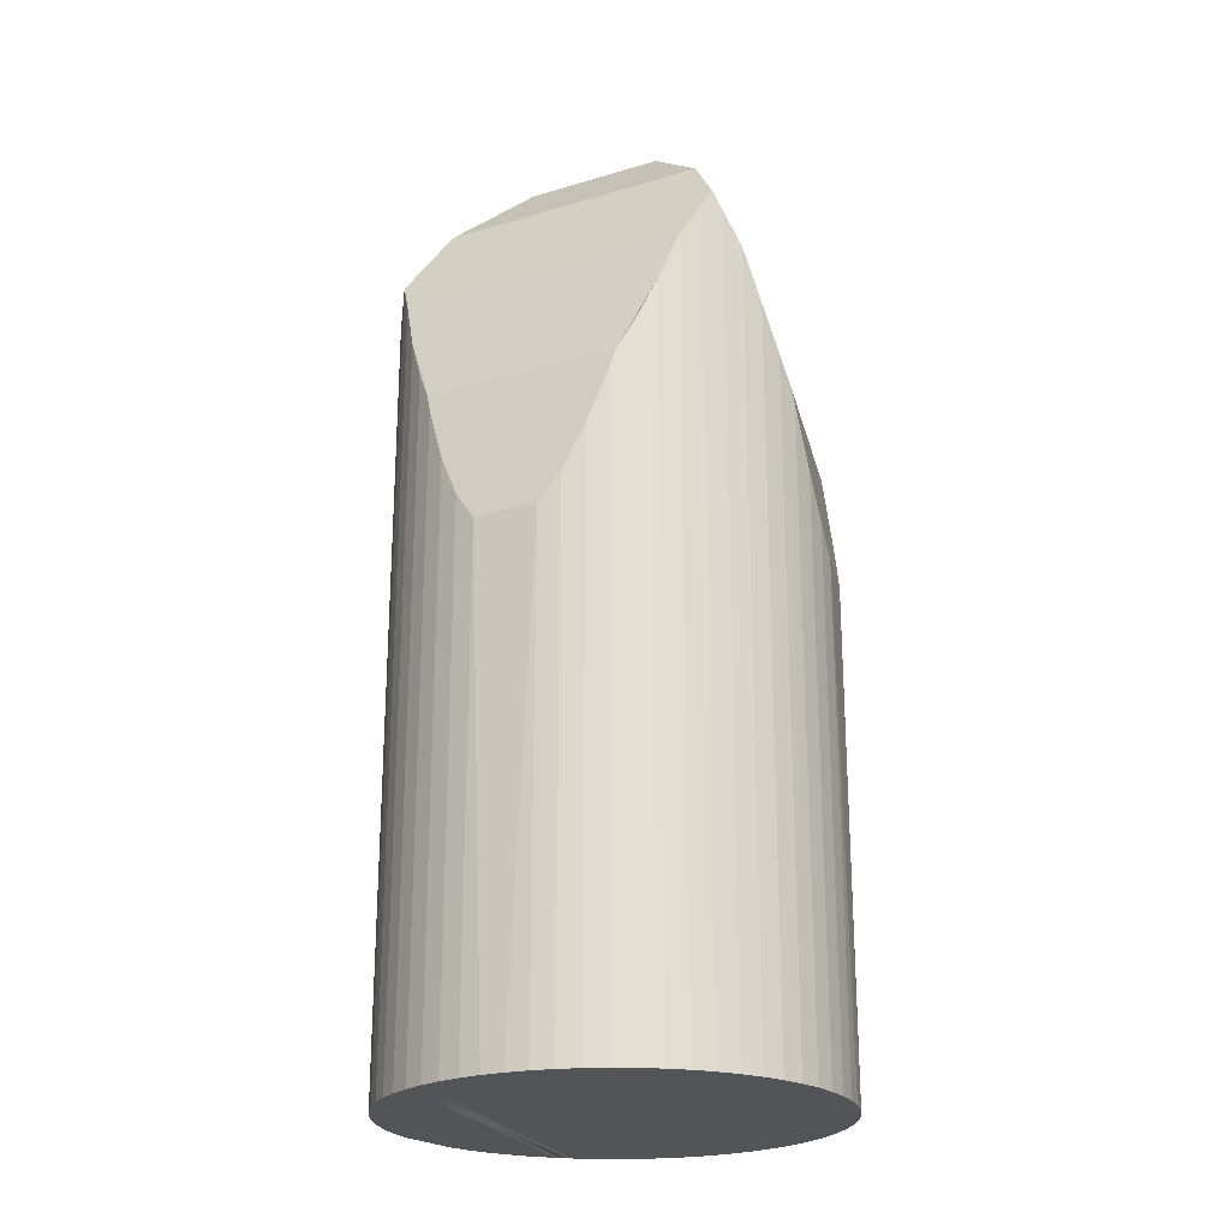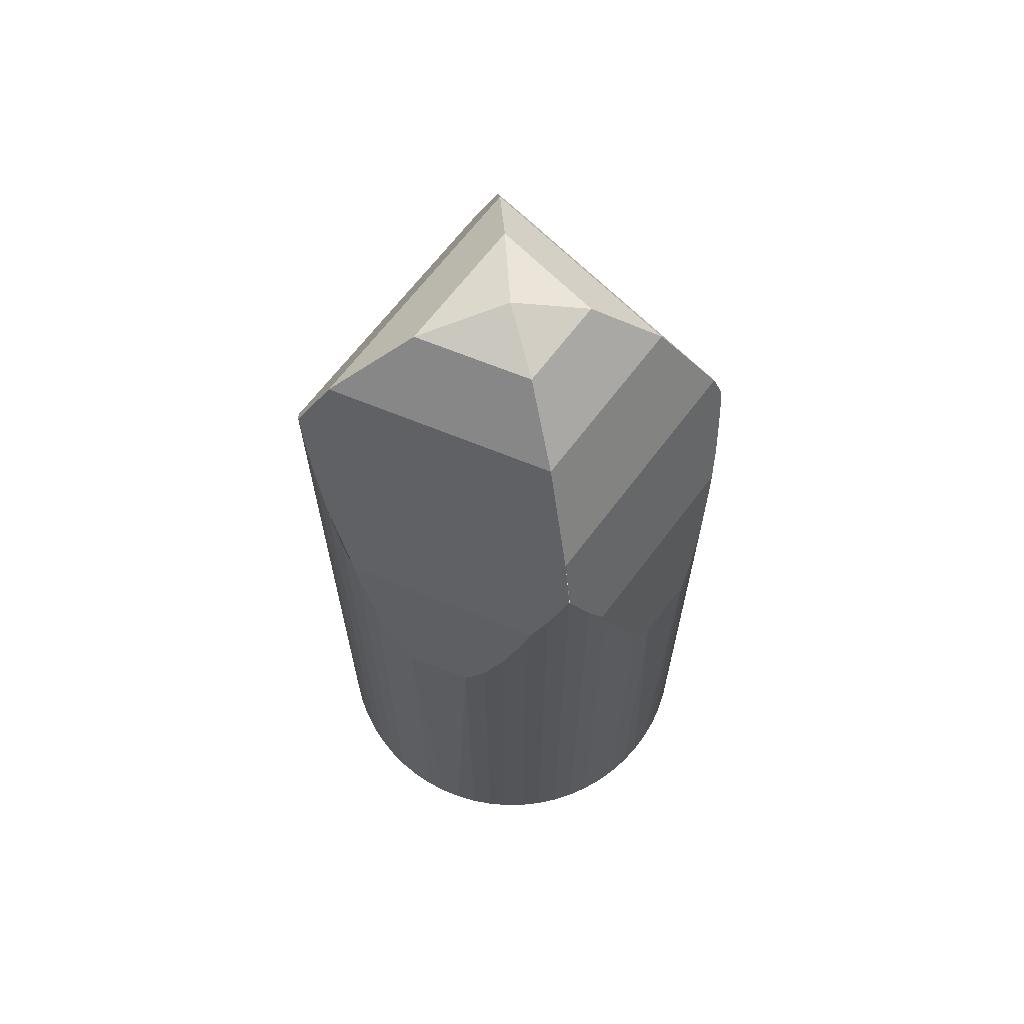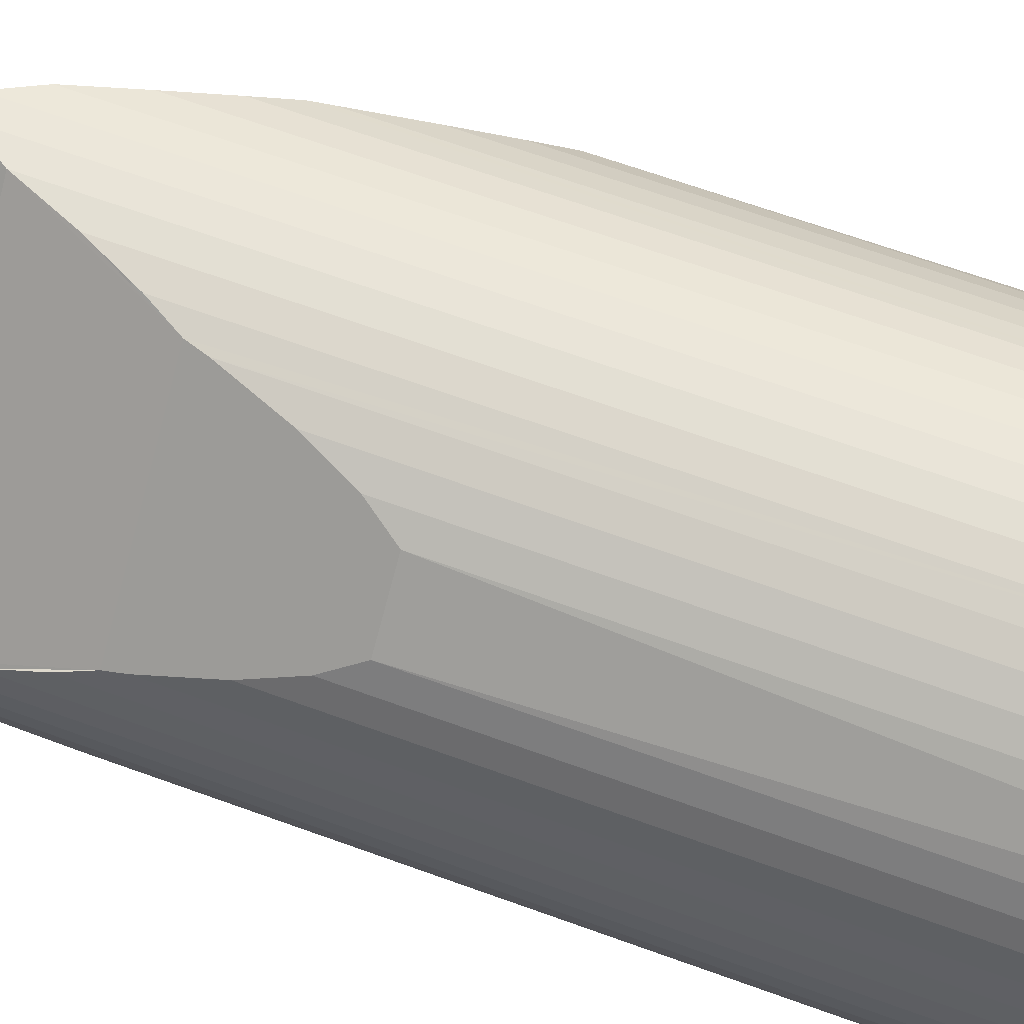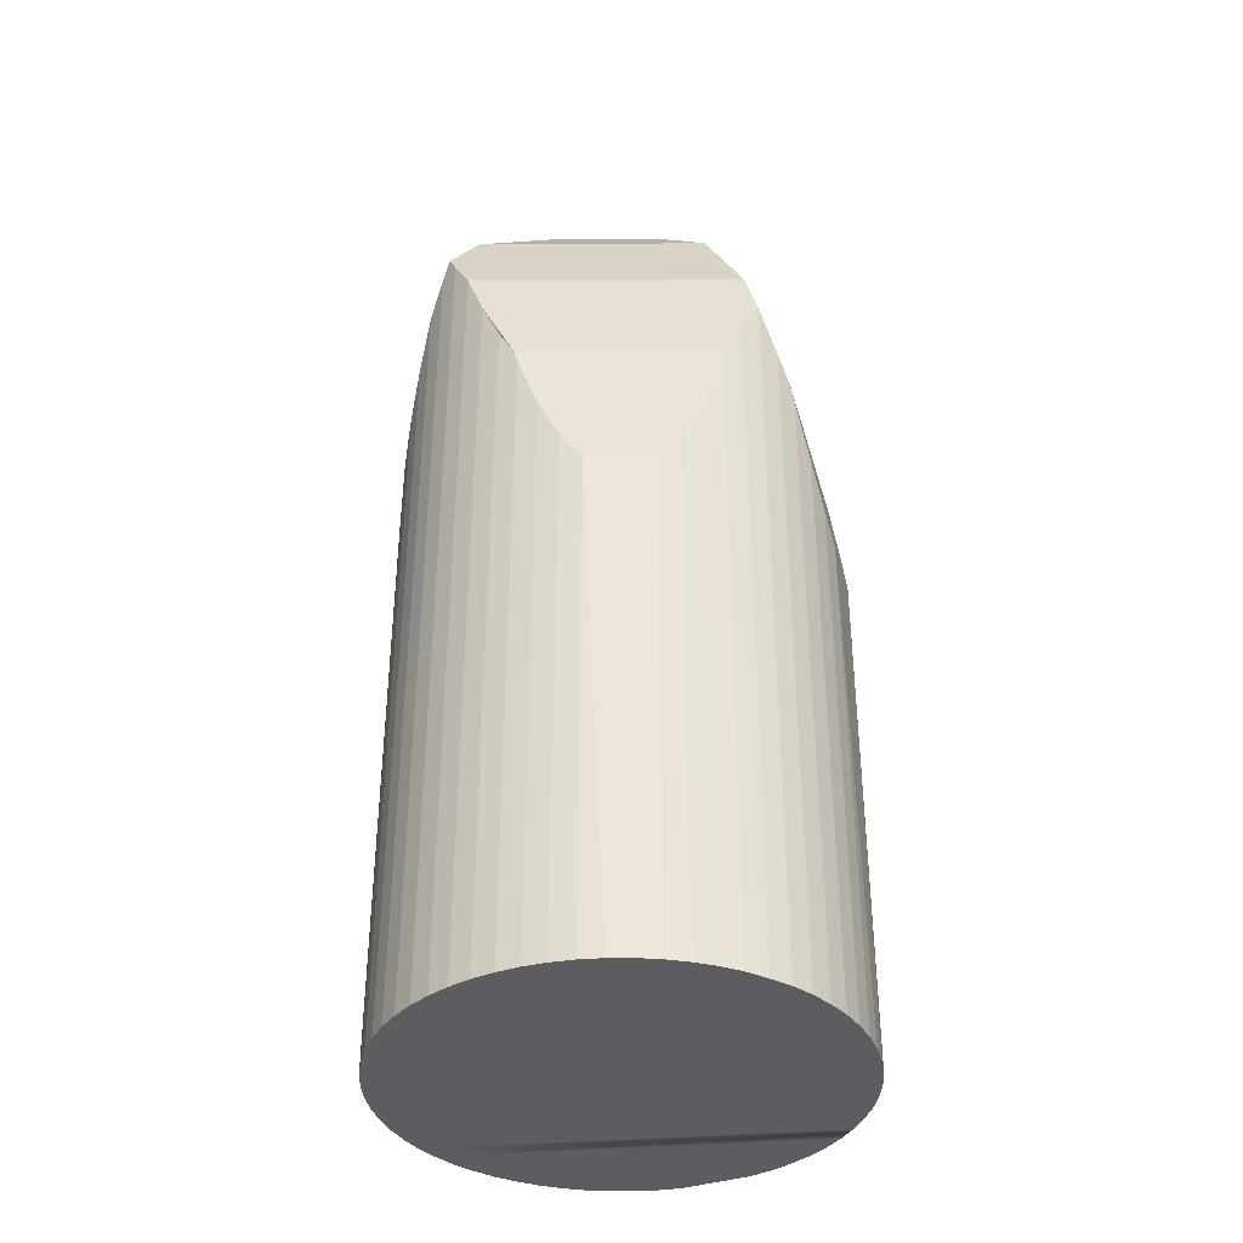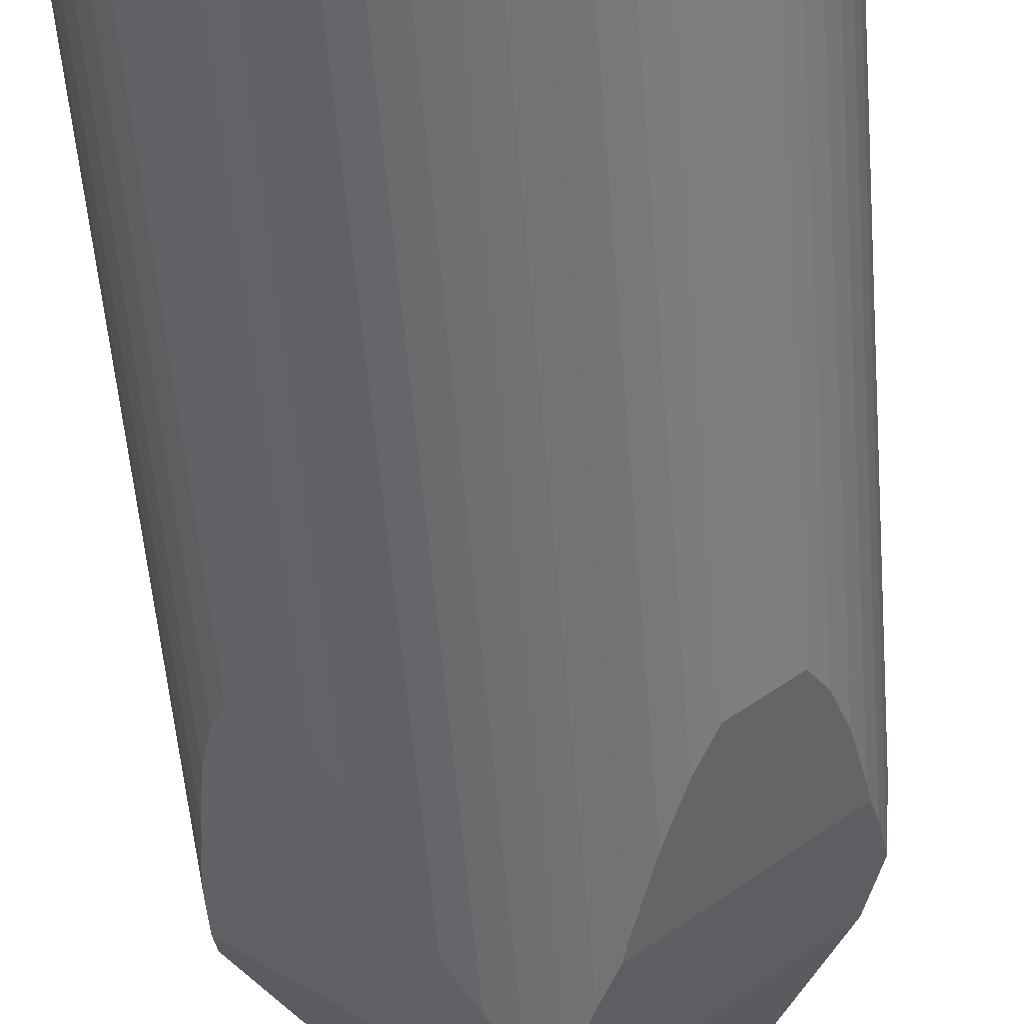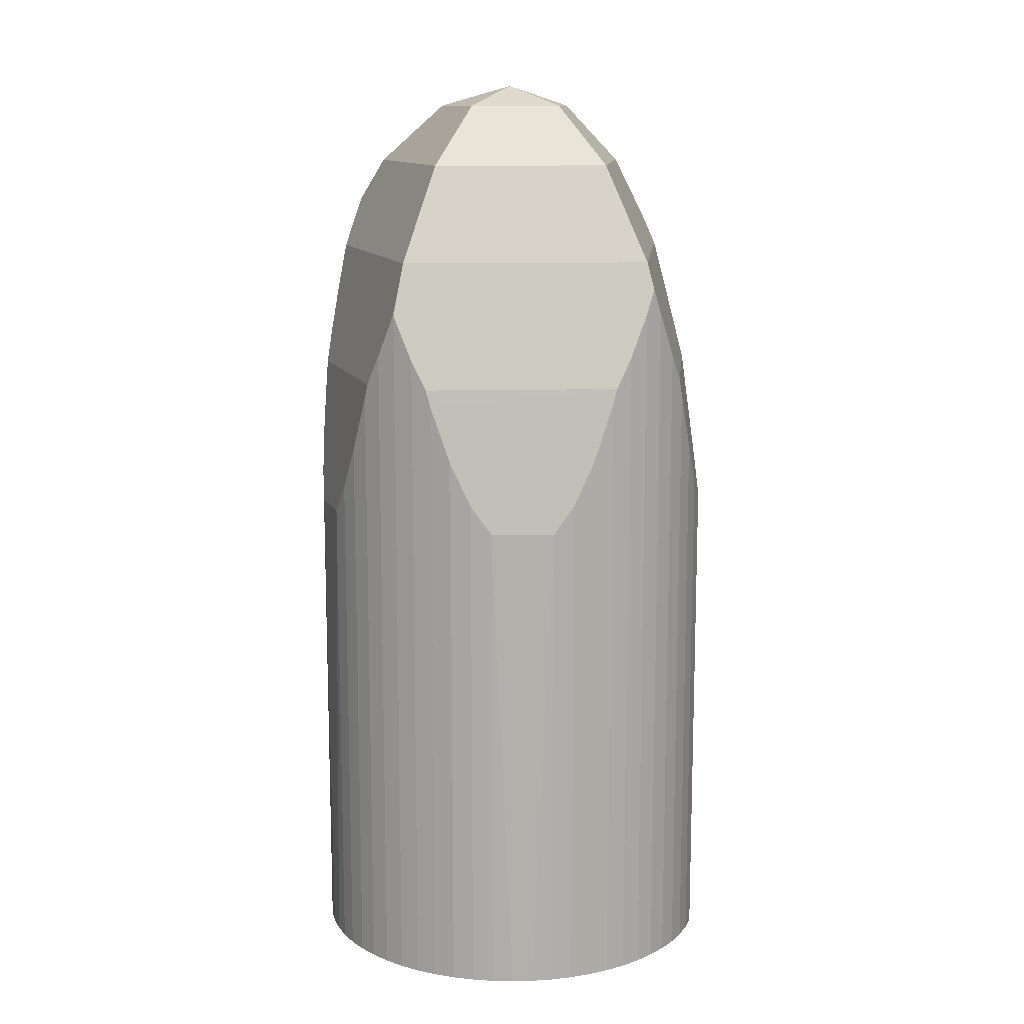
<metadata>
{"format":"obj","ext":"obj","renderer":"f3d","projection":"perspective","resolution":1024,"background":"white","views":[{"elev":-22.8,"azim":-13.4,"up":"+Y"},{"elev":66.0,"azim":86.2,"up":"+Y"},{"elev":66.9,"azim":-70.0,"up":"+Z"},{"elev":-37.1,"azim":64.2,"up":"+Y"},{"elev":-54.5,"azim":4.6,"up":"+Z"},{"elev":12.1,"azim":136.3,"up":"+Y"}]}
</metadata>
<code>
v  6.508 12.3 3.267
v  8.163 12.03 -0.011
v  8.159 12.3 -0.093
v  8.142 10.91 0.402
v  8.079 10.06 0.811
v  7.976 9.487 1.212
v  7.431 9.487 2.321
v  7.178 10.05 2.648
v  6.579 12.01 3.217
v  6.893 10.9 2.948
v  5.499 14.73 3.817
v  8.142 12.89 -0.424
v  8.081 13.74 -0.822
v  7.75 14.72 -0.752
v  7.976 12.85 -1.233
v  8.079 13.71 -0.833
v  4.091 14.72 -3.896
v  7.867 12.3 -1.526
v  5.01 12.3 -3.981
v  4.699 12.86 -4.045
v  4.288 13.72 -4.087
v  4.089 14.2 -4.087
v  7.832 11.97 -1.621
v  7.65 10.87 -1.992
v  7.431 10.03 -2.343
v  7.178 9.476 -2.669
v  6.24 9.476 -3.475
v  5.879 10.04 -3.676
v  5.499 10.88 -3.839
v  5.104 11.98 -3.962
v  3.058 11.95 -3.962
v  0.291 12.3 -1.516
v  3.163 12.3 -3.984
v  2.663 10.85 -3.839
v  2.283 10.02 -3.676
v  1.922 9.469 -3.475
v  0.984 9.469 -2.669
v  0.731 10.02 -2.343
v  0.512 10.85 -1.992
v  0.33 11.94 -1.621
v  3.463 12.84 -4.045
v  3.874 13.69 -4.087
v  0.186 12.83 -1.233
v  0.083 13.68 -0.833
v  0.019 14.72 -0.397
v  0.021 14.66 -0.424
v  0.893 16.58 0.004
v  0 15.34 9.391e-16
v  4.098 16.58 -2.75
v  0.296 12.3 1.506
v  0.02 14.71 0.402
v  0.083 13.72 0.811
v  4.288 14.72 4.066
v  3.152 12.3 3.96
v  3.874 13.73 4.066
v  0.33 11.97 1.599
v  0.512 10.87 1.97
v  0.731 10.04 2.321
v  0.984 9.477 2.648
v  1.922 9.482 3.453
v  2.283 10.04 3.654
v  2.663 10.88 3.817
v  3.057 11.98 3.941
v  4.699 15.36 4.024
v  4.91 15.73 3.981
v  4.783 16.58 3.346
v  5.879 13.75 3.654
v  6.686 16.58 -0.526
v  5.104 15.39 3.941
v  5.446 17.75 -0.263
v  4.106 17.75 -1.414
v  4.115 18.15 0.019
v  4.461 17.75 1.741
v  2.447 17.75 0.011
v  7.178 -1.621e-16 2.648
v  7.431 -1.421e-16 2.321
v  7.65 -1.207e-16 1.971
v  7.832 -9.791e-17 1.599
v  3.057 -2.413e-16 3.941
v  2.663 -2.337e-16 3.817
v  3.462 -2.464e-16 4.024
v  3.462 12.86 4.024
v  3.152 -2.425e-16 3.96
v  3.874 -2.49e-16 4.066
v  4.288 -2.49e-16 4.066
v  4.699 -2.464e-16 4.024
v  5.104 -2.413e-16 3.941
v  4.91 -2.438e-16 3.981
v  5.499 -2.337e-16 3.817
v  5.879 -2.237e-16 3.654
v  6.24 12.88 3.453
v  6.24 -2.114e-16 3.453
v  6.579 -1.97e-16 3.217
v  6.508 -2e-16 3.267
v  6.893 -1.805e-16 2.948
v  8.079 -4.966e-17 0.811
v  7.976 -7.421e-17 1.212
v  8.142 -2.462e-17 0.402
v  8.163 6.736e-19 -0.011
v  8.142 2.596e-17 -0.424
v  8.159 5.695e-18 -0.093
v  8.081 5.033e-17 -0.822
v  8.081 13.74 -0.822
v  8.079 5.101e-17 -0.833
v  7.976 7.55e-17 -1.233
v  7.832 9.926e-17 -1.621
v  7.867 9.344e-17 -1.526
v  7.65 1.22e-16 -1.992
v  7.431 1.435e-16 -2.343
v  7.178 1.634e-16 -2.669
v  6.893 1.818e-16 -2.969
v  6.579 1.983e-16 -3.239
v  5.879 2.251e-16 -3.676
v  6.24 2.128e-16 -3.475
v  5.499 2.351e-16 -3.839
v  5.104 2.426e-16 -3.962
v  4.699 2.477e-16 -4.045
v  5.01 2.438e-16 -3.981
v  4.288 2.503e-16 -4.087
v  3.874 2.503e-16 -4.087
v  4.089 2.503e-16 -4.087
v  3.463 2.477e-16 -4.045
v  3.058 2.426e-16 -3.962
v  3.163 2.44e-16 -3.984
v  2.663 2.351e-16 -3.839
v  2.283 2.251e-16 -3.676
v  1.922 2.128e-16 -3.475
v  0.984 1.634e-16 -2.669
v  0.731 1.435e-16 -2.343
v  0.512 1.22e-16 -1.992
v  0.33 9.926e-17 -1.621
v  0.186 7.55e-17 -1.233
v  0.291 9.283e-17 -1.516
v  0.083 5.101e-17 -0.833
v  0.021 2.596e-17 -0.424
v  0.019 2.431e-17 -0.397
v  0 0 0
v  0.02 -2.462e-17 0.402
v  0.083 -4.966e-17 0.811
v  0.186 12.86 1.211
v  0.186 -7.415e-17 1.211
v  0.33 -9.791e-17 1.599
v  0.296 -9.222e-17 1.506
v  0.512 -1.206e-16 1.97
v  0.731 -1.421e-16 2.321
v  0.984 -1.621e-16 2.648
v  1.268 -1.805e-16 2.948
v  1.583 -1.97e-16 3.217
v  2.283 -2.237e-16 3.654
v  1.922 -2.114e-16 3.453
g defaultobject
f 1 2 3
f 2 1 4
f 4 1 5
f 5 1 6
f 6 1 7
f 7 1 8
f 8 1 9
f 8 9 10
f 3 11 1
f 11 3 12
f 11 12 13
f 11 13 14
f 15 14 16
f 14 15 17
f 17 15 18
f 17 18 19
f 17 19 20
f 17 20 21
f 17 21 22
f 23 19 18
f 19 23 24
f 19 24 25
f 19 25 26
f 19 26 27
f 19 27 28
f 19 28 29
f 19 29 30
f 31 32 33
f 32 31 34
f 32 34 35
f 32 35 36
f 32 36 37
f 32 37 38
f 32 38 39
f 32 39 40
f 32 41 33
f 41 32 42
f 42 32 22
f 22 32 43
f 22 43 17
f 17 43 44
f 17 44 45
f 45 44 46
f 47 45 48
f 45 47 17
f 17 47 49
f 50 51 52
f 50 53 51
f 53 50 54
f 53 54 55
f 56 54 50
f 54 56 57
f 54 57 58
f 54 58 59
f 54 59 60
f 54 60 61
f 54 61 62
f 54 62 63
f 64 51 53
f 51 64 65
f 51 65 66
f 51 66 48
f 48 66 47
f 1 11 67
f 66 14 68
f 14 66 65
f 14 65 11
f 11 65 69
f 70 49 71
f 49 70 68
f 72 70 71
f 70 66 68
f 66 70 73
f 72 73 70
f 47 71 49
f 71 47 74
f 74 72 71
f 17 68 14
f 68 17 49
f 73 47 66
f 47 73 74
f 74 73 72
f 75 7 8
f 7 75 76
f 77 6 7
f 6 77 78
f 77 7 76
f 62 79 63
f 79 62 80
f 54 81 82
f 81 54 63
f 81 63 79
f 81 79 83
f 82 84 55
f 84 82 81
f 55 85 53
f 85 55 84
f 53 86 64
f 86 53 85
f 64 69 65
f 69 64 87
f 87 64 86
f 87 86 88
f 87 11 69
f 11 87 89
f 89 67 11
f 67 89 90
f 90 91 67
f 91 90 92
f 92 1 91
f 1 92 9
f 9 92 93
f 93 92 94
f 93 10 9
f 10 93 95
f 95 8 10
f 8 95 75
f 6 96 5
f 96 6 97
f 6 78 97
f 5 98 4
f 98 5 96
f 4 99 2
f 99 4 98
f 3 100 12
f 100 3 2
f 100 2 99
f 100 99 101
f 12 102 103
f 102 12 100
f 102 16 103
f 16 102 104
f 104 15 16
f 15 104 105
f 105 18 15
f 18 105 23
f 23 105 106
f 106 105 107
f 106 24 23
f 24 106 108
f 108 25 24
f 25 108 109
f 109 26 25
f 26 109 110
f 111 26 110
f 111 27 26
f 27 111 112
f 27 113 28
f 113 27 114
f 27 112 114
f 28 115 29
f 115 28 113
f 29 116 30
f 116 29 115
f 19 117 20
f 117 19 30
f 117 30 116
f 117 116 118
f 20 119 21
f 119 20 117
f 21 42 22
f 42 21 119
f 42 119 120
f 120 119 121
f 120 41 42
f 41 120 122
f 122 33 41
f 33 122 31
f 31 122 123
f 123 122 124
f 123 34 31
f 34 123 125
f 125 35 34
f 35 125 126
f 126 36 35
f 36 126 127
f 127 37 36
f 37 127 128
f 37 129 38
f 129 37 128
f 38 130 39
f 130 38 129
f 39 131 40
f 131 39 130
f 32 132 43
f 132 32 40
f 132 40 131
f 132 131 133
f 43 134 44
f 134 43 132
f 44 135 46
f 135 44 134
f 46 136 45
f 136 46 135
f 45 137 48
f 137 45 136
f 137 51 48
f 51 137 138
f 138 52 51
f 52 138 139
f 139 140 52
f 140 139 141
f 141 50 140
f 50 141 56
f 56 141 142
f 142 141 143
f 142 57 56
f 57 142 144
f 144 58 57
f 58 144 145
f 145 59 58
f 59 145 146
f 147 59 146
f 147 60 59
f 60 147 148
f 60 149 61
f 149 60 150
f 60 148 150
f 61 80 62
f 80 61 149
f 76 78 77
f 78 76 75
f 78 75 97
f 97 75 95
f 97 95 96
f 96 95 93
f 96 93 98
f 98 93 94
f 98 94 92
f 98 92 99
f 99 92 90
f 99 90 101
f 101 90 89
f 101 89 104
f 104 89 87
f 104 87 105
f 105 87 88
f 105 88 86
f 105 86 107
f 107 86 85
f 107 85 106
f 106 85 108
f 108 85 84
f 108 84 109
f 109 84 81
f 109 81 110
f 110 81 83
f 110 83 79
f 110 79 111
f 111 79 80
f 111 80 112
f 112 80 149
f 112 149 114
f 114 149 150
f 114 150 113
f 113 150 148
f 113 148 115
f 115 148 147
f 115 147 116
f 116 147 146
f 116 146 118
f 118 146 145
f 118 145 117
f 117 145 119
f 119 145 144
f 119 144 121
f 121 144 142
f 121 142 120
f 120 142 122
f 122 142 143
f 122 143 141
f 122 141 124
f 124 141 139
f 124 139 123
f 123 139 125
f 125 139 138
f 125 138 126
f 126 138 137
f 126 137 136
f 126 136 127
f 127 136 135
f 127 135 128
f 128 135 134
f 128 134 132
f 128 132 133
f 128 133 131
f 128 131 129
f 129 131 130

</code>
